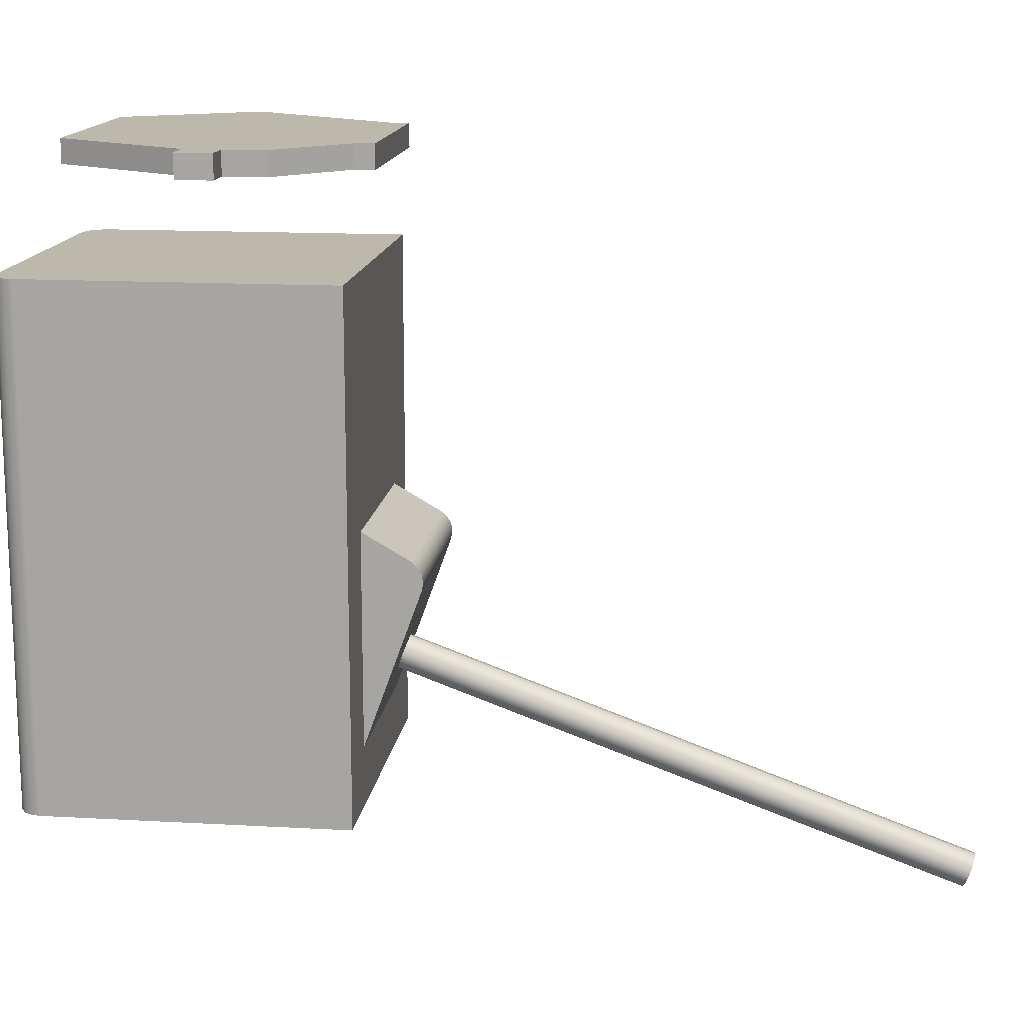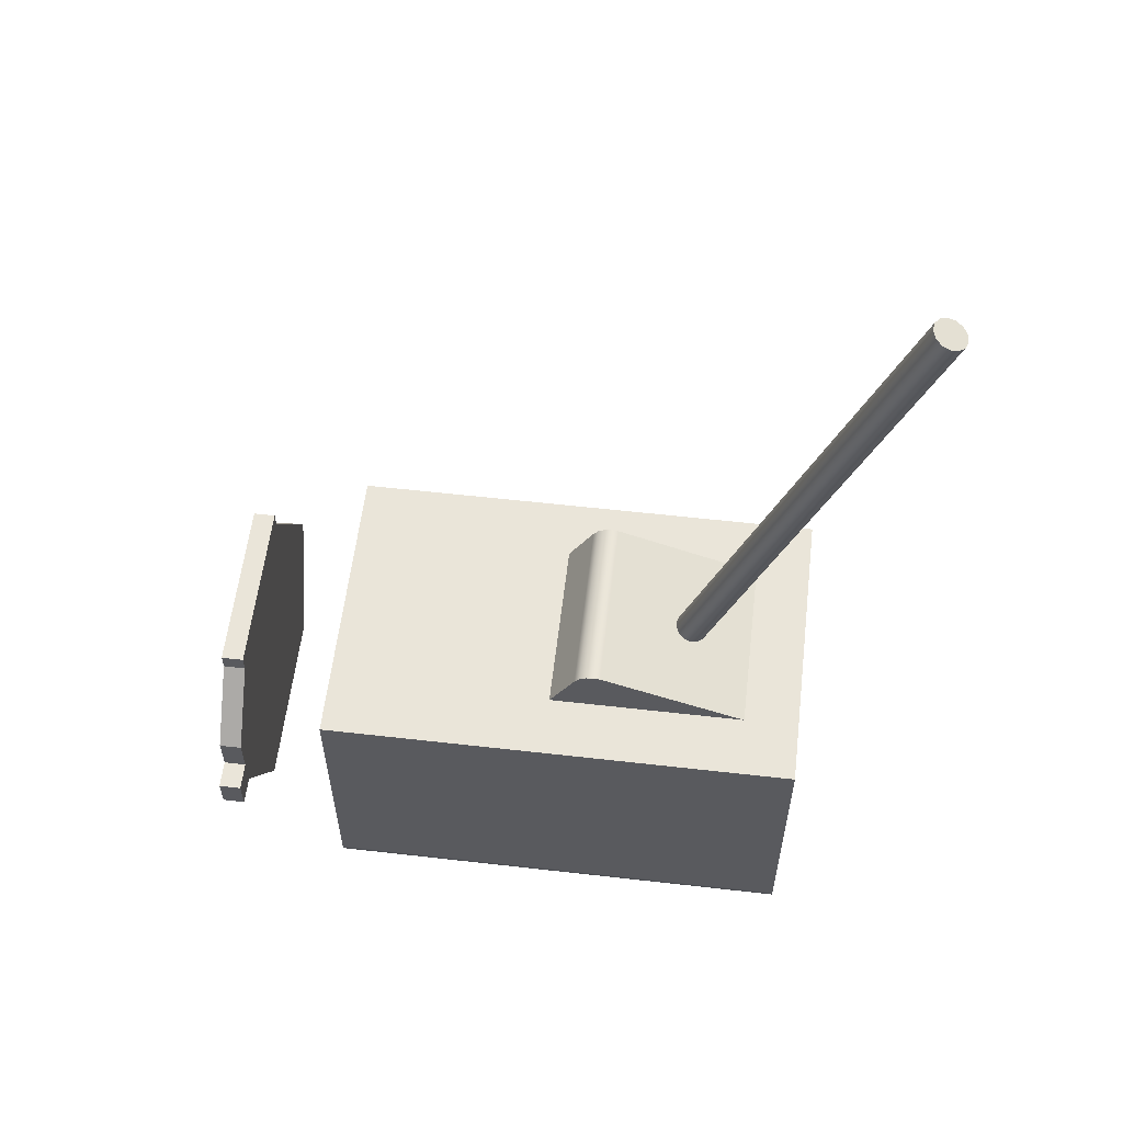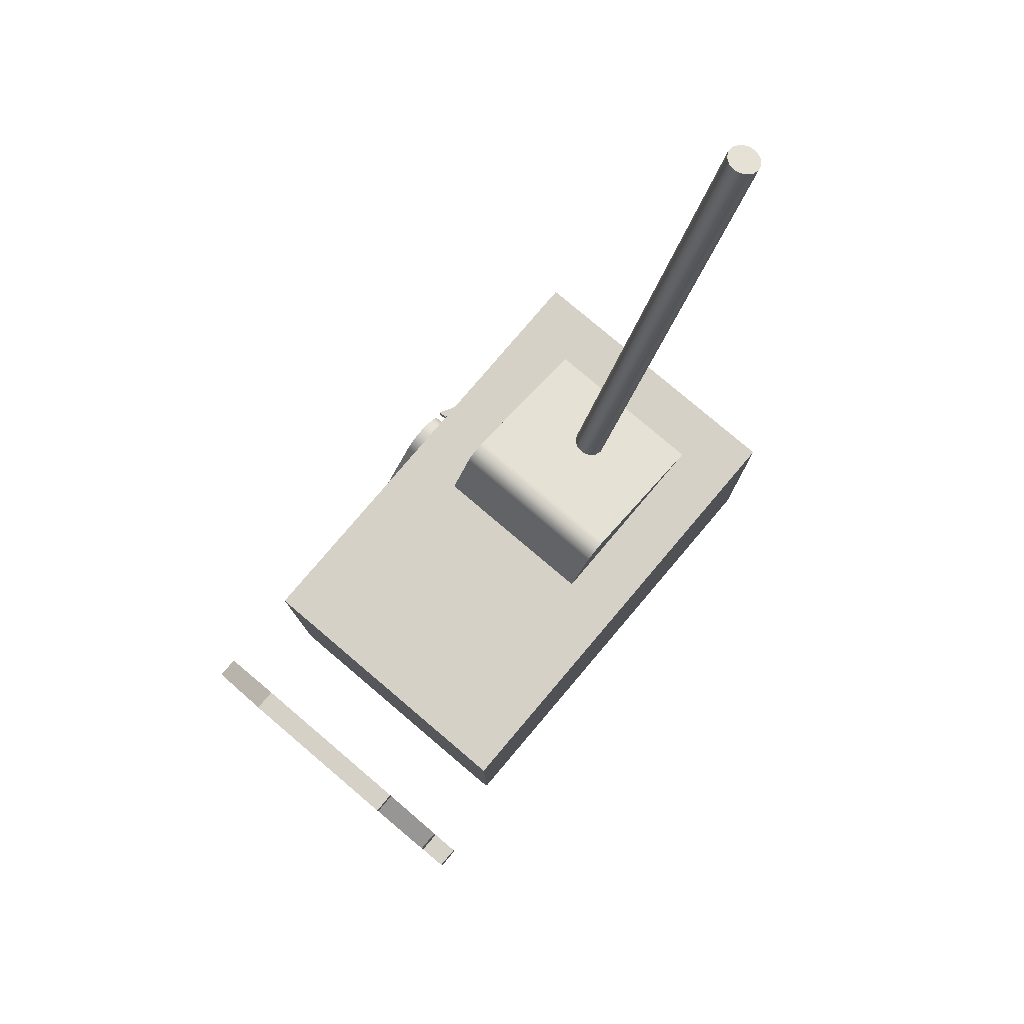
<metadata>
{"format":"obj","ext":"obj","renderer":"f3d","projection":"perspective","resolution":1024,"background":"white","views":[{"elev":14.6,"azim":97.0,"up":"+Z"},{"elev":58.2,"azim":96.7,"up":"+Y"},{"elev":79.0,"azim":40.3,"up":"+Y"}]}
</metadata>
<code>
v 13.5 -11.75 -21.75
v 13.5 -11.75 21.75
v 13.35 -12.52 21.75
v 12.91 -13.16 21.75
v 12.27 -13.6 21.75
v 11.5 -13.75 21.75
v 11.5 -13.75 -21.75
v 12.27 -13.6 -21.75
v 12.91 -13.16 -21.75
v 13.35 -12.52 -21.75
v 13.5 13.75 -21.75
v 13.5 13.75 21.75
v 13.5 -11.75 21.75
v 13.5 -11.75 -21.75
v -13.5 -8.798 8.384
v -13.5 2.202 -0.346
v -16.5 2.202 -0.346
v -16.5 -8.798 8.384
v -13.5 -11.75 21.75
v -13.35 -12.52 21.75
v -12.91 -13.16 21.75
v -12.27 -13.6 21.75
v -11.5 -13.75 21.75
v 11.5 -13.75 21.75
v 12.27 -13.6 21.75
v 12.91 -13.16 21.75
v 13.35 -12.52 21.75
v 13.5 -11.75 21.75
v 13.5 13.75 21.75
v -13.5 13.75 21.75
v -11.5 -13.75 -2.008
v -12.17 -13.63 -2.866
v -12.8 -13.27 -3.706
v -13.29 -12.65 -4.441
v -13.44 -12.22 -4.759
v -13.5 -11.75 -5.003
v -13.5 -11.75 -21.75
v -13.35 -12.52 -21.75
v -12.91 -13.16 -21.75
v -12.27 -13.6 -21.75
v -11.5 -13.75 -21.75
v -13.5 2.202 -0.346
v -13.5 2.841 -1.07
v -13.5 3.191 -1.97
v -13.5 3.208 -2.935
v -13.5 2.89 -3.847
v -13.5 2.276 -4.593
v -13.5 1.443 -5.08
v -13.5 0.4923 -5.25
v -16.5 0.4923 -5.25
v -16.5 1.443 -5.08
v -16.5 2.276 -4.593
v -16.5 2.89 -3.847
v -16.5 3.208 -2.935
v -16.5 3.191 -1.97
v -16.5 2.841 -1.07
v -16.5 2.202 -0.346
v -13.5 0.4923 -3.3
v -13.5 0.9626 -3.147
v -13.5 1.253 -2.747
v -13.5 1.253 -2.253
v -13.5 0.9626 -1.853
v -13.5 0.4923 -1.7
v -13.5 0.02211 -1.853
v -13.5 -0.2685 -2.253
v -13.5 -0.2685 -2.747
v -13.5 0.02211 -3.147
v -16.5 0.4923 -3.3
v -16.5 0.02211 -3.147
v -16.5 -0.2685 -2.747
v -16.5 -0.2685 -2.253
v -16.5 0.02211 -1.853
v -16.5 0.4923 -1.7
v -16.5 0.9626 -1.853
v -16.5 1.253 -2.253
v -16.5 1.253 -2.747
v -16.5 0.9626 -3.147
v -13.5 0.4923 -3.3
v -16.5 0.4923 -3.3
v -8 17.71 -1.037
v -8 18.24 -1.483
v -8 18.59 -2.085
v -8 18.71 -2.769
v -8 18.59 -3.453
v -8 13.75 -16.75
v -8 13.75 1.25
v -8 13.75 1.25
v -8 13.75 -16.75
v 8 13.75 -16.75
v 8 13.75 1.25
v -13.5 13.75 -21.75
v -13.5 13.75 21.75
v 13.5 13.75 21.75
v 13.5 13.75 -21.75
v -11.5 -13.75 -2.008
v -11.5 -13.75 -21.75
v 11.5 -13.75 -21.75
v 11.5 -13.75 21.75
v -11.5 -13.75 21.75
v -11.5 -13.75 5.992
v -16.5 -13.75 5.992
v -16.5 -13.75 -2.008
v -13.5 -10.7 5.192
v -13.5 -10.23 5.345
v -13.5 -9.936 5.745
v -13.5 -9.936 6.24
v -13.5 -10.23 6.64
v -13.5 -10.7 6.792
v -13.5 -11.17 6.64
v -13.5 -11.46 6.24
v -13.5 -11.46 5.745
v -13.5 -11.17 5.345
v -16.5 -10.7 5.192
v -16.5 -11.17 5.345
v -16.5 -11.46 5.745
v -16.5 -11.46 6.24
v -16.5 -11.17 6.64
v -16.5 -10.7 6.792
v -16.5 -10.23 6.64
v -16.5 -9.936 6.24
v -16.5 -9.936 5.745
v -16.5 -10.23 5.345
v -13.5 -10.7 5.192
v -16.5 -10.7 5.192
v -13.5 -10.51 -2.808
v -13.5 -10.98 -2.655
v -13.5 -11.27 -2.255
v -13.5 -11.27 -1.76
v -13.5 -10.98 -1.36
v -13.5 -10.51 -1.208
v -13.5 -10.04 -1.36
v -13.5 -9.747 -1.76
v -13.5 -9.747 -2.255
v -13.5 -10.04 -2.655
v -13.5 0.4923 -5.25
v -13.5 -10.51 -5.25
v -16.5 -10.51 -5.25
v -16.5 0.4923 -5.25
v -8 13.75 1.25
v 8 13.75 1.25
v 8 17.71 -1.037
v -8 17.71 -1.037
v 1.5 15.81 -11.08
v 1.328 16.05 -10.42
v 0.8521 16.24 -9.917
v 0.1808 16.32 -9.678
v -0.5319 16.29 -9.759
v -1.123 16.16 -10.14
v -1.456 15.94 -10.74
v -1.456 15.69 -11.41
v -1.123 15.47 -12.01
v -0.5319 15.34 -12.39
v 0.1808 15.31 -12.48
v 0.8521 15.39 -12.24
v 1.328 15.58 -11.73
v -8 18.59 -3.453
v 8 18.59 -3.453
v 8 13.75 -16.75
v -8 13.75 -16.75
v 1.5 62.8 -28.18
v 1.328 62.56 -28.83
v 0.8521 62.38 -29.34
v 0.1808 62.29 -29.58
v -0.5319 62.32 -29.5
v -1.123 62.46 -29.11
v -1.456 62.68 -28.52
v -1.456 62.92 -27.84
v -1.123 63.14 -27.24
v -0.5319 63.28 -26.86
v 0.1808 63.31 -26.78
v 0.8521 63.22 -27.02
v 1.328 63.04 -27.52
v -13.5 0.4923 -3.3
v -13.5 0.02211 -3.147
v -13.5 -0.2685 -2.747
v -13.5 -0.2685 -2.253
v -13.5 0.02211 -1.853
v -13.5 0.4923 -1.7
v -13.5 0.9626 -1.853
v -13.5 1.253 -2.253
v -13.5 1.253 -2.747
v -13.5 0.9626 -3.147
v -16 3.75 -5.25
v -13.5 3.75 -9.75
v -13.5 3.75 -5.25
v -16.5 0.4923 -3.3
v -16.5 0.9626 -3.147
v -16.5 1.253 -2.747
v -16.5 1.253 -2.253
v -16.5 0.9626 -1.853
v -16.5 0.4923 -1.7
v -16.5 0.02211 -1.853
v -16.5 -0.2685 -2.253
v -16.5 -0.2685 -2.747
v -16.5 0.02211 -3.147
v -16.5 -10.51 -2.808
v -16.5 -10.04 -2.655
v -16.5 -9.747 -2.255
v -16.5 -9.747 -1.76
v -16.5 -10.04 -1.36
v -16.5 -10.51 -1.208
v -16.5 -10.98 -1.36
v -16.5 -11.27 -1.76
v -16.5 -11.27 -2.255
v -16.5 -10.98 -2.655
v -16.5 -10.7 5.192
v -16.5 -10.23 5.345
v -16.5 -9.936 5.745
v -16.5 -9.936 6.24
v -16.5 -10.23 6.64
v -16.5 -10.7 6.792
v -16.5 -11.17 6.64
v -16.5 -11.46 6.24
v -16.5 -11.46 5.745
v -16.5 -11.17 5.345
v -16.5 0.4923 -5.25
v -16.5 -10.51 -5.25
v -16.5 -11.51 -5.091
v -16.5 -12.41 -4.631
v -16.5 -13.13 -3.913
v -16.5 -13.59 -3.01
v -16.5 -13.75 -2.008
v -16.5 -13.75 5.992
v -16.5 -13.59 6.954
v -16.5 -13.14 7.817
v -16.5 -12.45 8.495
v -16.5 -11.57 8.919
v -16.5 -10.6 9.045
v -16.5 -9.648 8.86
v -16.5 -8.798 8.384
v -16.5 2.202 -0.346
v -16.5 2.841 -1.07
v -16.5 3.191 -1.97
v -16.5 3.208 -2.935
v -16.5 2.89 -3.847
v -16.5 2.276 -4.593
v -16.5 1.443 -5.08
v -16 -4.25 -5.25
v -13.5 -4.25 -9.75
v -13.5 -5.25 -9.75
v -16 -5.25 -5.25
v -13.5 -10.51 -2.808
v -13.5 -10.04 -2.655
v -13.5 -9.747 -2.255
v -13.5 -9.747 -1.76
v -13.5 -10.04 -1.36
v -13.5 -10.51 -1.208
v -13.5 -10.98 -1.36
v -13.5 -11.27 -1.76
v -13.5 -11.27 -2.255
v -13.5 -10.98 -2.655
v -16.5 -10.51 -2.808
v -16.5 -10.98 -2.655
v -16.5 -11.27 -2.255
v -16.5 -11.27 -1.76
v -16.5 -10.98 -1.36
v -16.5 -10.51 -1.208
v -16.5 -10.04 -1.36
v -16.5 -9.747 -1.76
v -16.5 -9.747 -2.255
v -16.5 -10.04 -2.655
v -13.5 -10.51 -2.808
v -16.5 -10.51 -2.808
v -16 -5.25 -5.25
v -13.5 -5.25 -9.75
v -13.5 -5.25 -5.25
v -8 17.71 -1.037
v 8 17.71 -1.037
v 8 18.24 -1.483
v 8 18.59 -2.085
v 8 18.71 -2.769
v 8 18.59 -3.453
v -8 18.59 -3.453
v -8 18.71 -2.769
v -8 18.59 -2.085
v -8 18.24 -1.483
v -13.5 -11.75 8.858
v -13.44 -12.22 8.637
v -13.29 -12.65 8.339
v -12.8 -13.27 7.636
v -12.17 -13.63 6.824
v -11.5 -13.75 5.992
v -11.5 -13.75 21.75
v -12.27 -13.6 21.75
v -12.91 -13.16 21.75
v -13.35 -12.52 21.75
v -13.5 -11.75 21.75
v -13.5 -4.25 -9.75
v -13.5 -4.25 -5.25
v -13.5 -5.25 -5.25
v -13.5 -5.25 -9.75
v -13.5 4.75 -9.75
v -13.5 4.75 -5.25
v -13.5 3.75 -5.25
v -13.5 3.75 -9.75
v -13.5 -11.75 -5.003
v -13.5 -11.35 -5.139
v -13.5 -10.93 -5.222
v -13.5 -10.51 -5.25
v -13.5 0.4923 -5.25
v -13.5 1.443 -5.08
v -13.5 2.276 -4.593
v -13.5 2.89 -3.847
v -13.5 3.208 -2.935
v -13.5 3.191 -1.97
v -13.5 2.841 -1.07
v -13.5 2.202 -0.346
v -13.5 -8.798 8.384
v -13.5 -9.707 8.881
v -13.5 -10.73 9.046
v -13.5 -11.75 8.858
v -13.5 -11.75 21.75
v -13.5 13.75 21.75
v -13.5 13.75 -21.75
v -13.5 -11.75 -21.75
v -13.5 -4.25 -9.75
v -16 -4.25 -5.25
v -13.5 -4.25 -5.25
v -13.5 -10.7 5.192
v -13.5 -11.17 5.345
v -13.5 -11.46 5.745
v -13.5 -11.46 6.24
v -13.5 -11.17 6.64
v -13.5 -10.7 6.792
v -13.5 -10.23 6.64
v -13.5 -9.936 6.24
v -13.5 -9.936 5.745
v -13.5 -10.23 5.345
v 1.5 62.8 -28.18
v 1.328 63.04 -27.52
v 0.8521 63.22 -27.02
v 0.1808 63.31 -26.78
v -0.5319 63.28 -26.86
v -1.123 63.14 -27.24
v -1.456 62.92 -27.84
v -1.456 62.68 -28.52
v -1.123 62.46 -29.11
v -0.5319 62.32 -29.5
v 0.1808 62.29 -29.58
v 0.8521 62.38 -29.34
v 1.328 62.56 -28.83
v 1.5 15.81 -11.08
v 1.328 15.58 -11.73
v 0.8521 15.39 -12.24
v 0.1808 15.31 -12.48
v -0.5319 15.34 -12.39
v -1.123 15.47 -12.01
v -1.456 15.69 -11.41
v -1.456 15.94 -10.74
v -1.123 16.16 -10.14
v -0.5319 16.29 -9.759
v 0.1808 16.32 -9.678
v 0.8521 16.24 -9.917
v 1.328 16.05 -10.42
v 1.5 15.81 -11.08
v 1.5 62.8 -28.18
v 8 18.59 -3.453
v 8 18.71 -2.769
v 8 18.59 -2.085
v 8 18.24 -1.483
v 8 17.71 -1.037
v 8 13.75 1.25
v 8 13.75 -16.75
v -11.5 -13.75 -21.75
v -12.27 -13.6 -21.75
v -12.91 -13.16 -21.75
v -13.35 -12.52 -21.75
v -13.5 -11.75 -21.75
v -13.5 13.75 -21.75
v 13.5 13.75 -21.75
v 13.5 -11.75 -21.75
v 13.35 -12.52 -21.75
v 12.91 -13.16 -21.75
v 12.27 -13.6 -21.75
v 11.5 -13.75 -21.75
v -13.5 -4.25 -5.25
v -16 -4.25 -5.25
v -16 -5.25 -5.25
v -13.5 -5.25 -5.25
v -16 4.75 -5.25
v -13.5 4.75 -9.75
v -13.5 3.75 -9.75
v -16 3.75 -5.25
v -13.5 4.75 -9.75
v -16 4.75 -5.25
v -13.5 4.75 -5.25
v -13.5 4.75 -5.25
v -16 4.75 -5.25
v -16 3.75 -5.25
v -13.5 3.75 -5.25
v -13.5 -10.51 -5.25
v -13.5 -10.93 -5.222
v -13.5 -11.35 -5.139
v -13.5 -11.75 -5.003
v -13.44 -12.22 -4.759
v -13.29 -12.65 -4.441
v -12.8 -13.27 -3.706
v -12.17 -13.63 -2.866
v -11.5 -13.75 -2.008
v -16.5 -13.75 -2.008
v -16.5 -13.59 -3.01
v -16.5 -13.13 -3.913
v -16.5 -12.41 -4.631
v -16.5 -11.51 -5.091
v -16.5 -10.51 -5.25
v -11.5 -13.75 5.992
v -12.17 -13.63 6.824
v -12.8 -13.27 7.636
v -13.29 -12.65 8.339
v -13.44 -12.22 8.637
v -13.5 -11.75 8.858
v -13.5 -10.73 9.046
v -13.5 -9.707 8.881
v -13.5 -8.798 8.384
v -16.5 -8.798 8.384
v -16.5 -9.648 8.86
v -16.5 -10.6 9.045
v -16.5 -11.57 8.919
v -16.5 -12.45 8.495
v -16.5 -13.14 7.817
v -16.5 -13.59 6.954
v -16.5 -13.75 5.992
v 13.5 4.75 29.75
v 13.5 8.25 29.75
v 13.5 8.25 31.75
v 13.5 4.75 31.75
v 13.5 8.25 29.75
v 8 13.75 29.75
v 8 13.75 31.75
v 13.5 8.25 31.75
v 13.5 1.75 29.75
v 16 1.75 29.75
v 16 1.75 31.75
v 13.5 1.75 31.75
v 7 -9.508 29.75
v 13.5 1.75 29.75
v 13.5 1.75 31.75
v 7 -9.508 31.75
v -15.48 2.199 29.75
v -15.48 -0.01513 29.75
v -15.48 -0.01513 31.75
v -15.48 2.199 31.75
v -8.001 15.34 29.75
v -8.001 13.75 29.75
v -8.001 13.75 31.75
v -8.001 15.34 31.75
v 13.5 8.25 31.75
v 8 13.75 31.75
v 8 15.34 31.75
v -8.001 15.34 31.75
v -8.001 13.75 31.75
v -15.48 2.199 31.75
v -15.48 -0.01513 31.75
v -10 -9.508 31.75
v 7 -9.508 31.75
v 13.5 1.75 31.75
v 16 1.75 31.75
v 16 4.75 31.75
v 13.5 4.75 31.75
v 8 15.34 29.75
v -8.001 15.34 29.75
v -8.001 15.34 31.75
v 8 15.34 31.75
v 16 1.75 29.75
v 16 4.75 29.75
v 16 4.75 31.75
v 16 1.75 31.75
v 8 13.75 29.75
v 13.5 8.25 29.75
v 13.5 4.75 29.75
v 16 4.75 29.75
v 16 1.75 29.75
v 13.5 1.75 29.75
v 7 -9.508 29.75
v -10 -9.508 29.75
v -15.48 -0.01513 29.75
v -15.48 2.199 29.75
v -8.001 13.75 29.75
v -8.001 15.34 29.75
v 8 15.34 29.75
v -15.48 -0.01513 29.75
v -10 -9.508 29.75
v -10 -9.508 31.75
v -15.48 -0.01513 31.75
v 16 4.75 29.75
v 13.5 4.75 29.75
v 13.5 4.75 31.75
v 16 4.75 31.75
v 8 13.75 29.75
v 8 15.34 29.75
v 8 15.34 31.75
v 8 13.75 31.75
v -8.001 13.75 29.75
v -15.48 2.199 29.75
v -15.48 2.199 31.75
v -8.001 13.75 31.75
v -10 -9.508 29.75
v 7 -9.508 29.75
v 7 -9.508 31.75
v -10 -9.508 31.75
f 1 2 10
f 10 2 3
f 10 3 9
f 9 3 4
f 9 4 8
f 8 4 5
f 8 5 7
f 7 5 6
f 12 13 11
f 11 13 14
f 15 16 18
f 18 16 17
f 20 21 19
f 19 21 22
f 19 22 23
f 23 24 19
f 19 24 28
f 19 28 30
f 30 28 29
f 24 25 28
f 28 25 26
f 28 26 27
f 31 32 41
f 41 32 40
f 40 32 33
f 40 33 39
f 39 33 34
f 39 34 38
f 38 34 35
f 38 35 37
f 37 35 36
f 57 42 56
f 56 42 43
f 56 43 55
f 55 43 44
f 55 44 54
f 54 44 45
f 54 45 53
f 53 45 46
f 53 46 52
f 52 46 47
f 52 47 51
f 51 47 48
f 51 48 50
f 50 48 49
f 59 77 58
f 58 77 79
f 78 68 67
f 67 68 69
f 67 69 70
f 59 60 77
f 77 60 76
f 76 60 61
f 76 61 75
f 75 61 62
f 75 62 74
f 74 62 63
f 74 63 73
f 73 63 64
f 73 64 72
f 72 64 65
f 72 65 71
f 71 65 66
f 71 66 70
f 70 66 67
f 81 84 80
f 80 84 85
f 80 85 86
f 81 82 84
f 84 82 83
f 88 91 87
f 87 91 92
f 87 92 93
f 88 89 91
f 91 89 94
f 94 89 90
f 94 90 93
f 93 90 87
f 96 97 95
f 95 97 98
f 95 98 100
f 100 98 99
f 100 101 95
f 95 101 102
f 104 122 103
f 103 122 124
f 123 113 112
f 112 113 114
f 112 114 115
f 104 105 122
f 122 105 121
f 121 105 106
f 121 106 120
f 120 106 107
f 120 107 119
f 119 107 108
f 119 108 118
f 118 108 109
f 118 109 117
f 117 109 110
f 117 110 116
f 116 110 111
f 116 111 115
f 115 111 112
f 126 129 125
f 125 129 130
f 125 130 134
f 134 130 131
f 134 131 133
f 133 131 132
f 127 128 126
f 126 128 129
f 135 136 138
f 138 136 137
f 140 141 139
f 139 141 142
f 144 157 143
f 143 157 158
f 143 158 155
f 155 158 154
f 154 158 153
f 153 158 159
f 153 159 152
f 152 159 151
f 151 159 150
f 150 159 149
f 149 159 156
f 149 156 148
f 148 156 147
f 147 156 146
f 146 156 157
f 146 157 145
f 145 157 144
f 160 161 172
f 172 161 162
f 172 162 171
f 171 162 163
f 171 163 170
f 170 163 164
f 170 164 169
f 169 164 165
f 169 165 168
f 168 165 166
f 168 166 167
f 174 177 173
f 173 177 178
f 173 178 182
f 182 178 179
f 182 179 181
f 181 179 180
f 175 176 174
f 174 176 177
f 183 184 185
f 187 237 186
f 186 237 216
f 186 216 195
f 195 216 194
f 194 216 217
f 194 217 198
f 198 217 197
f 197 217 196
f 196 217 218
f 196 218 219
f 188 235 187
f 187 235 236
f 187 236 237
f 235 188 234
f 234 188 189
f 234 189 233
f 233 189 232
f 232 189 190
f 232 190 231
f 231 190 191
f 231 191 192
f 193 199 192
f 192 199 200
f 192 200 207
f 207 200 201
f 207 201 206
f 206 201 202
f 206 202 215
f 215 202 222
f 215 222 223
f 199 193 198
f 198 193 194
f 202 203 222
f 222 203 204
f 222 204 221
f 221 204 205
f 221 205 220
f 220 205 219
f 219 205 196
f 207 208 192
f 192 208 231
f 231 208 230
f 230 208 209
f 230 209 210
f 230 210 229
f 229 210 211
f 229 211 228
f 228 211 227
f 227 211 226
f 226 211 212
f 226 212 225
f 225 212 224
f 224 212 213
f 224 213 223
f 223 213 214
f 223 214 215
f 238 239 241
f 241 239 240
f 243 261 242
f 242 261 263
f 262 252 251
f 251 252 253
f 251 253 254
f 243 244 261
f 261 244 260
f 260 244 245
f 260 245 259
f 259 245 246
f 259 246 258
f 258 246 247
f 258 247 257
f 257 247 248
f 257 248 256
f 256 248 249
f 256 249 255
f 255 249 250
f 255 250 254
f 254 250 251
f 264 265 266
f 267 268 276
f 276 268 269
f 276 269 275
f 275 269 270
f 275 270 274
f 274 270 271
f 274 271 273
f 273 271 272
f 277 278 287
f 287 278 286
f 286 278 279
f 286 279 285
f 285 279 280
f 285 280 284
f 284 280 281
f 284 281 283
f 283 281 282
f 289 300 288
f 288 300 295
f 288 295 315
f 315 295 314
f 314 295 292
f 314 292 293
f 289 290 300
f 300 290 299
f 299 290 291
f 299 291 315
f 315 291 288
f 294 304 293
f 293 304 305
f 293 305 313
f 313 305 306
f 313 306 307
f 295 302 294
f 294 302 303
f 294 303 304
f 296 297 315
f 315 297 298
f 315 298 299
f 300 301 295
f 295 301 302
f 307 308 313
f 313 308 312
f 312 308 309
f 312 309 310
f 310 311 312
f 313 314 293
f 316 317 318
f 320 323 319
f 319 323 324
f 319 324 328
f 328 324 325
f 328 325 327
f 327 325 326
f 321 322 320
f 320 322 323
f 330 354 329
f 329 354 355
f 356 342 341
f 341 342 343
f 341 343 340
f 340 343 344
f 340 344 339
f 339 344 345
f 339 345 338
f 338 345 346
f 338 346 337
f 337 346 347
f 337 347 336
f 336 347 348
f 336 348 335
f 335 348 349
f 335 349 334
f 334 349 350
f 334 350 333
f 333 350 351
f 333 351 332
f 332 351 352
f 332 352 331
f 331 352 353
f 331 353 330
f 330 353 354
f 358 359 357
f 357 359 360
f 357 360 361
f 362 363 361
f 361 363 357
f 365 368 364
f 364 368 371
f 364 371 375
f 375 371 374
f 374 371 373
f 373 371 372
f 365 366 368
f 368 366 367
f 369 370 368
f 368 370 371
f 376 377 379
f 379 377 378
f 380 381 383
f 383 381 382
f 384 385 386
f 387 388 390
f 390 388 389
f 391 392 405
f 405 392 404
f 404 392 393
f 404 393 394
f 404 394 403
f 403 394 395
f 403 395 396
f 403 396 402
f 402 396 397
f 402 397 401
f 401 397 398
f 401 398 400
f 400 398 399
f 406 407 422
f 422 407 421
f 421 407 408
f 421 408 420
f 420 408 409
f 420 409 419
f 419 409 410
f 419 410 418
f 418 410 411
f 418 411 412
f 418 412 417
f 417 412 413
f 417 413 416
f 416 413 414
f 416 414 415
f 423 424 426
f 426 424 425
f 427 428 430
f 430 428 429
f 431 432 434
f 434 432 433
f 435 436 438
f 438 436 437
f 439 440 442
f 442 440 441
f 443 444 446
f 446 444 445
f 447 448 459
f 459 448 452
f 459 452 456
f 456 452 453
f 456 453 454
f 449 450 448
f 448 450 451
f 448 451 452
f 454 455 456
f 456 457 459
f 459 457 458
f 460 461 463
f 463 461 462
f 464 465 467
f 467 465 466
f 469 470 468
f 468 470 477
f 468 477 478
f 471 472 470
f 470 472 473
f 470 473 477
f 477 473 476
f 476 473 475
f 475 473 474
f 479 480 478
f 478 480 468
f 481 482 484
f 484 482 483
f 485 486 488
f 488 486 487
f 489 490 492
f 492 490 491
f 493 494 496
f 496 494 495
f 497 498 500
f 500 498 499

</code>
